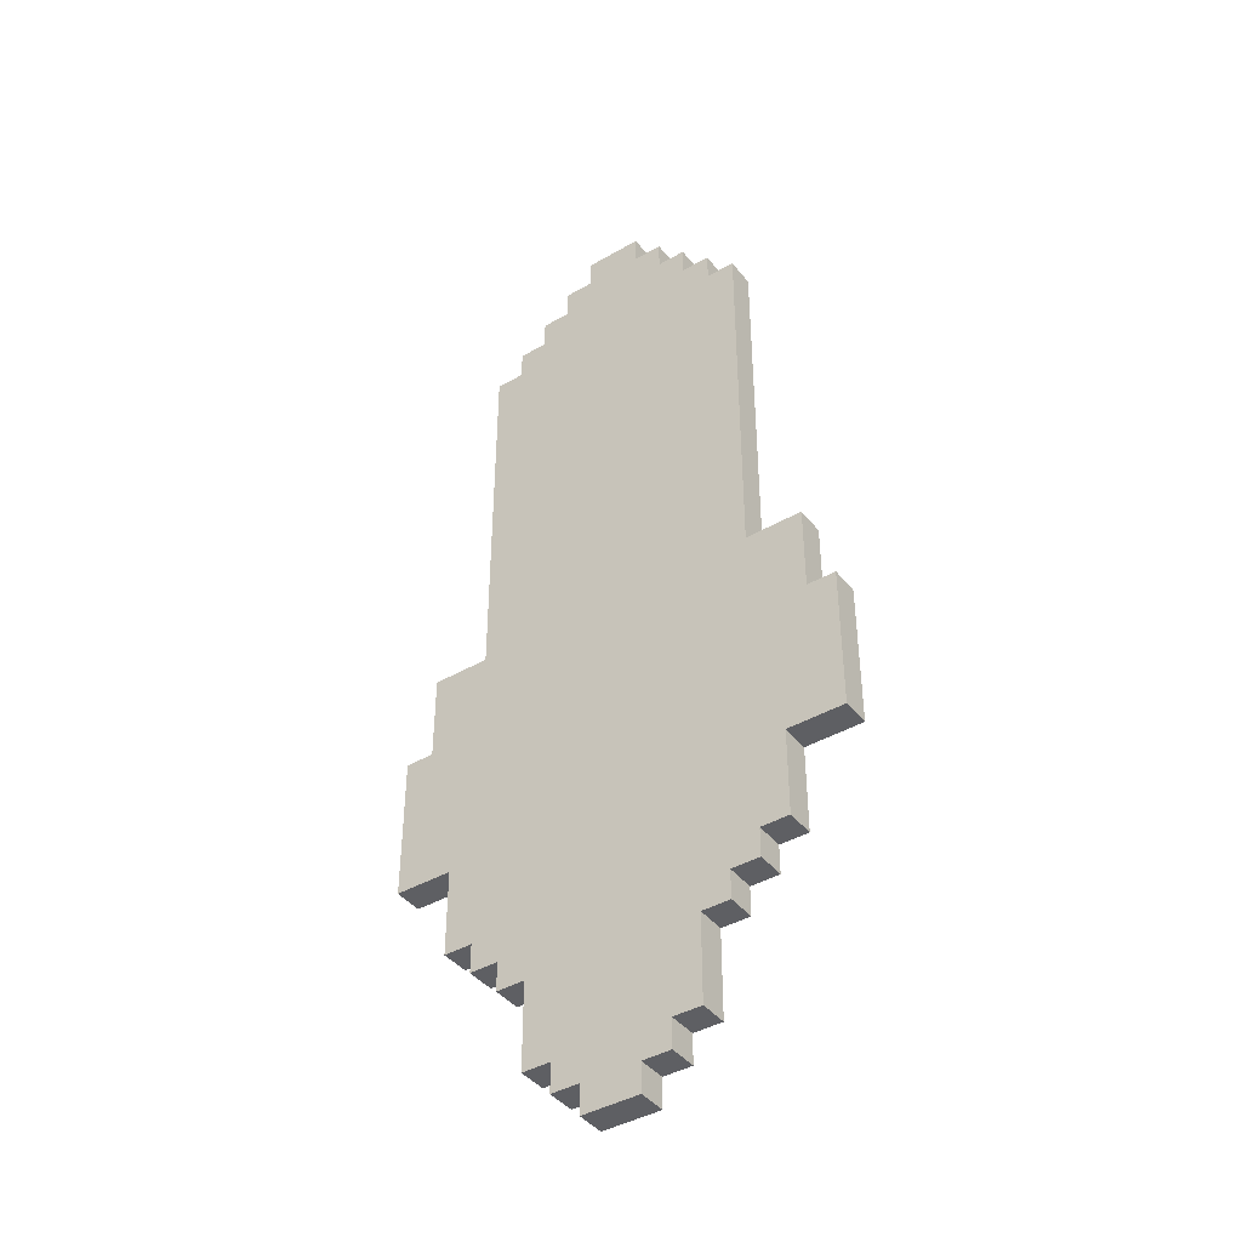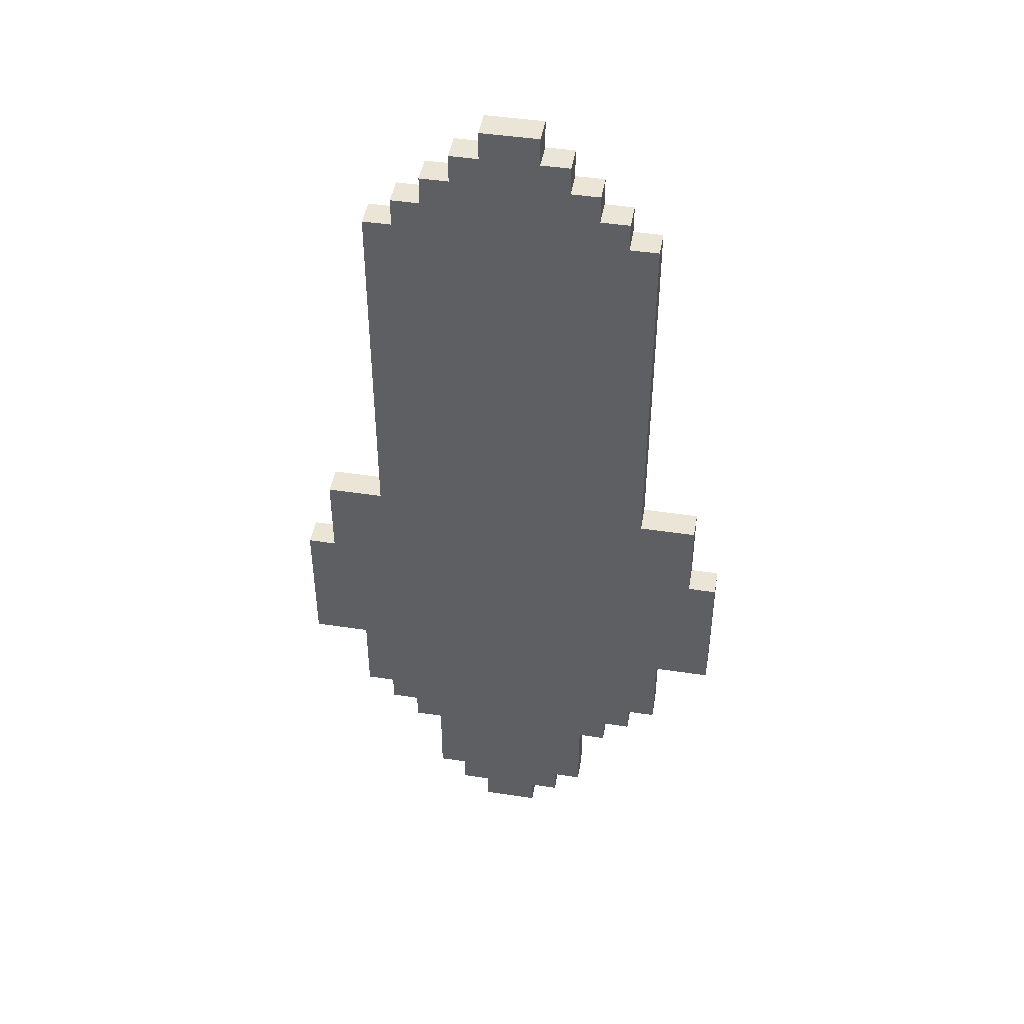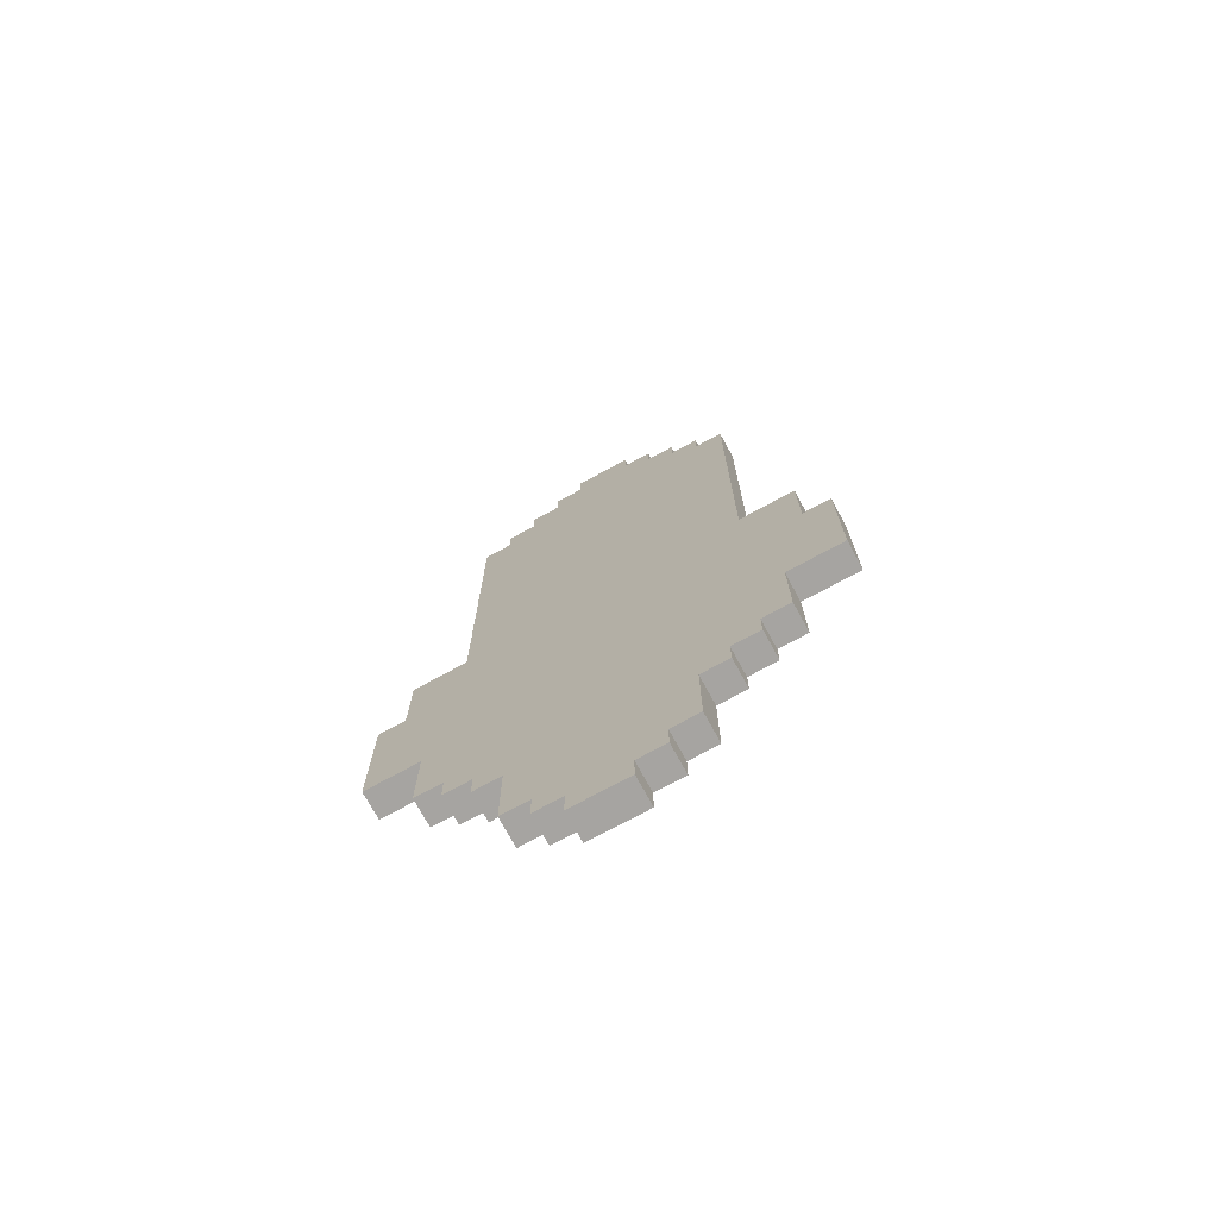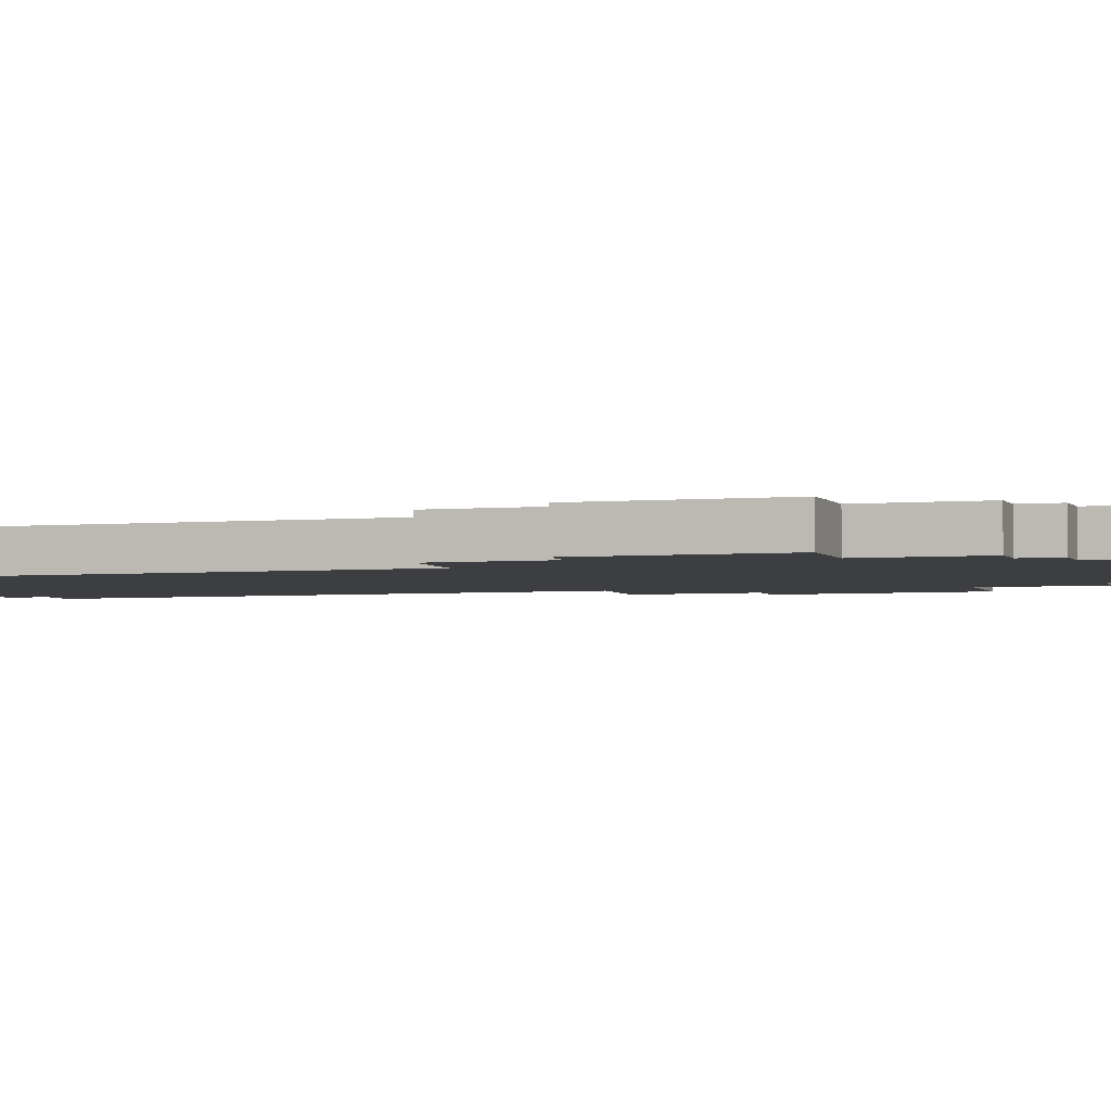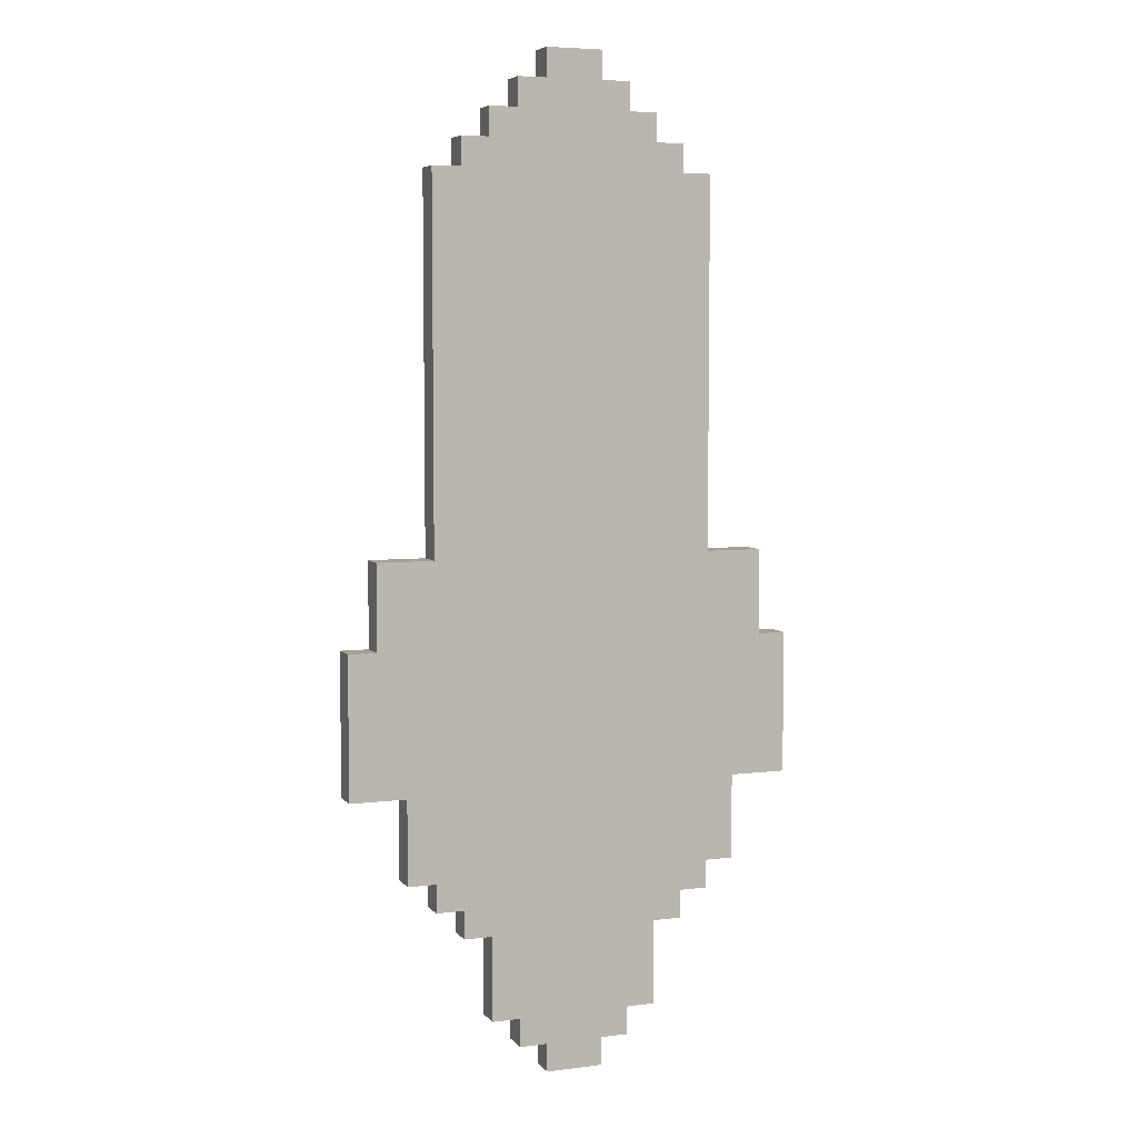
<metadata>
{"format":"obj","ext":"obj","renderer":"f3d","projection":"perspective","resolution":1024,"background":"white","views":[{"elev":-41.7,"azim":-145.1,"up":"+Y"},{"elev":45.7,"azim":-170.1,"up":"+Y"},{"elev":-73.5,"azim":-151.4,"up":"+Y"},{"elev":-3.2,"azim":-71.8,"up":"+Z"},{"elev":5.8,"azim":159.0,"up":"+Y"}]}
</metadata>
<code>
g Bullet5
v -9 10 1
v -9 10 -0
v -9 15 1
v -9 15 -0
v -8 15 1
v -8 15 -0
v -8 18 1
v -8 18 -0
v -7 7 1
v -7 7 -0
v -7 10 1
v -7 10 -0
v -6 6 1
v -6 6 -0
v -6 7 1
v -6 7 -0
v -6 18 1
v -6 18 -0
v -6 31 1
v -6 31 -0
v -5 5 1
v -5 5 -0
v -5 6 1
v -5 6 -0
v -5 31 1
v -5 31 -0
v -5 32 1
v -5 32 -0
v -4 2 1
v -4 2 -0
v -4 5 1
v -4 5 -0
v -4 32 1
v -4 32 -0
v -4 33 1
v -4 33 -0
v -3 1 1
v -3 1 -0
v -3 2 1
v -3 2 -0
v -3 33 1
v -3 33 -0
v -3 34 1
v -3 34 -0
v -2 0 1
v -2 0 -0
v -2 1 1
v -2 1 -0
v -2 34 1
v -2 34 -0
v -2 35 1
v -2 35 -0
v 0 0 1
v 0 0 -0
v 0 1 1
v 0 1 -0
v 0 34 1
v 0 34 -0
v 0 35 1
v 0 35 -0
v 1 1 1
v 1 1 -0
v 1 2 1
v 1 2 -0
v 1 33 1
v 1 33 -0
v 1 34 1
v 1 34 -0
v 2 2 1
v 2 2 -0
v 2 5 1
v 2 5 -0
v 2 32 1
v 2 32 -0
v 2 33 1
v 2 33 -0
v 3 5 1
v 3 5 -0
v 3 6 1
v 3 6 -0
v 3 31 1
v 3 31 -0
v 3 32 1
v 3 32 -0
v 4 6 1
v 4 6 -0
v 4 7 1
v 4 7 -0
v 4 18 1
v 4 18 -0
v 4 31 1
v 4 31 -0
v 5 7 1
v 5 7 -0
v 5 10 1
v 5 10 -0
v 6 15 1
v 6 15 -0
v 6 18 1
v 6 18 -0
v 7 10 1
v 7 10 -0
v 7 15 1
v 7 15 -0
v -9 10 1
v -9 15 1
v -8 11 1
v -8 15 1
v -8 18 1
v -7 7 1
v -7 10 1
v -6 6 1
v -6 7 1
v -6 10 1
v -6 11 1
v -6 12 1
v -6 15 1
v -6 18 1
v -6 31 1
v -5 5 1
v -5 6 1
v -5 13 1
v -5 31 1
v -5 32 1
v -4 2 1
v -4 5 1
v -4 6 1
v -4 7 1
v -4 10 1
v -4 31 1
v -4 32 1
v -4 33 1
v -3 1 1
v -3 2 1
v -3 5 1
v -3 6 1
v -3 7 1
v -3 8 1
v -3 10 1
v -3 12 1
v -3 13 1
v -3 15 1
v -3 24 1
v -3 28 1
v -3 32 1
v -3 33 1
v -3 34 1
v -2 0 1
v -2 1 1
v -2 7 1
v -2 8 1
v -2 15 1
v -2 16 1
v -2 33 1
v -2 34 1
v -2 35 1
v 0 0 1
v 0 1 1
v 0 7 1
v 0 8 1
v 0 15 1
v 0 16 1
v 0 33 1
v 0 34 1
v 0 35 1
v 1 1 1
v 1 2 1
v 1 5 1
v 1 6 1
v 1 7 1
v 1 8 1
v 1 10 1
v 1 12 1
v 1 13 1
v 1 15 1
v 1 24 1
v 1 28 1
v 1 32 1
v 1 33 1
v 1 34 1
v 2 2 1
v 2 5 1
v 2 6 1
v 2 7 1
v 2 10 1
v 2 31 1
v 2 32 1
v 2 33 1
v 3 5 1
v 3 6 1
v 3 13 1
v 3 31 1
v 3 32 1
v 4 6 1
v 4 7 1
v 4 10 1
v 4 11 1
v 4 12 1
v 4 15 1
v 4 18 1
v 4 31 1
v 5 7 1
v 5 10 1
v 6 11 1
v 6 15 1
v 6 18 1
v 7 10 1
v 7 15 1
v -9 10 -0
v -9 15 -0
v -8 11 -0
v -8 15 -0
v -8 18 -0
v -7 7 -0
v -7 10 -0
v -6 6 -0
v -6 7 -0
v -6 10 -0
v -6 11 -0
v -6 12 -0
v -6 15 -0
v -6 18 -0
v -6 31 -0
v -5 5 -0
v -5 6 -0
v -5 13 -0
v -5 31 -0
v -5 32 -0
v -4 2 -0
v -4 5 -0
v -4 6 -0
v -4 7 -0
v -4 10 -0
v -4 31 -0
v -4 32 -0
v -4 33 -0
v -3 1 -0
v -3 2 -0
v -3 5 -0
v -3 6 -0
v -3 7 -0
v -3 8 -0
v -3 10 -0
v -3 12 -0
v -3 13 -0
v -3 15 -0
v -3 24 -0
v -3 28 -0
v -3 32 -0
v -3 33 -0
v -3 34 -0
v -2 0 -0
v -2 1 -0
v -2 7 -0
v -2 8 -0
v -2 15 -0
v -2 16 -0
v -2 33 -0
v -2 34 -0
v -2 35 -0
v 0 0 -0
v 0 1 -0
v 0 7 -0
v 0 8 -0
v 0 15 -0
v 0 16 -0
v 0 33 -0
v 0 34 -0
v 0 35 -0
v 1 1 -0
v 1 2 -0
v 1 5 -0
v 1 6 -0
v 1 7 -0
v 1 8 -0
v 1 10 -0
v 1 12 -0
v 1 13 -0
v 1 15 -0
v 1 24 -0
v 1 28 -0
v 1 32 -0
v 1 33 -0
v 1 34 -0
v 2 2 -0
v 2 5 -0
v 2 6 -0
v 2 7 -0
v 2 10 -0
v 2 31 -0
v 2 32 -0
v 2 33 -0
v 3 5 -0
v 3 6 -0
v 3 13 -0
v 3 31 -0
v 3 32 -0
v 4 6 -0
v 4 7 -0
v 4 10 -0
v 4 11 -0
v 4 12 -0
v 4 15 -0
v 4 18 -0
v 4 31 -0
v 5 7 -0
v 5 10 -0
v 6 11 -0
v 6 15 -0
v 6 18 -0
v 7 10 -0
v 7 15 -0
v -2 0 1
v 0 0 1
v -2 0 -0
v 0 0 -0
v -3 1 1
v -2 1 1
v 0 1 1
v 1 1 1
v -3 1 -0
v -2 1 -0
v 0 1 -0
v 1 1 -0
v -4 2 1
v -3 2 1
v 1 2 1
v 2 2 1
v -4 2 -0
v -3 2 -0
v 1 2 -0
v 2 2 -0
v -5 5 1
v -4 5 1
v 2 5 1
v 3 5 1
v -5 5 -0
v -4 5 -0
v 2 5 -0
v 3 5 -0
v -6 6 1
v -5 6 1
v 3 6 1
v 4 6 1
v -6 6 -0
v -5 6 -0
v 3 6 -0
v 4 6 -0
v -7 7 1
v -6 7 1
v 4 7 1
v 5 7 1
v -7 7 -0
v -6 7 -0
v 4 7 -0
v 5 7 -0
v -9 10 1
v -7 10 1
v 5 10 1
v 7 10 1
v -9 10 -0
v -7 10 -0
v 5 10 -0
v 7 10 -0
v -9 15 1
v -8 15 1
v 6 15 1
v 7 15 1
v -9 15 -0
v -8 15 -0
v 6 15 -0
v 7 15 -0
v -8 18 1
v -6 18 1
v 4 18 1
v 6 18 1
v -8 18 -0
v -6 18 -0
v 4 18 -0
v 6 18 -0
v -6 31 1
v -5 31 1
v 3 31 1
v 4 31 1
v -6 31 -0
v -5 31 -0
v 3 31 -0
v 4 31 -0
v -5 32 1
v -4 32 1
v 2 32 1
v 3 32 1
v -5 32 -0
v -4 32 -0
v 2 32 -0
v 3 32 -0
v -4 33 1
v -3 33 1
v 1 33 1
v 2 33 1
v -4 33 -0
v -3 33 -0
v 1 33 -0
v 2 33 -0
v -3 34 1
v -2 34 1
v 0 34 1
v 1 34 1
v -3 34 -0
v -2 34 -0
v 0 34 -0
v 1 34 -0
v -2 35 1
v 0 35 1
v -2 35 -0
v 0 35 -0
f 3 2 1
f 4 2 3
f 7 6 5
f 8 6 7
f 11 10 9
f 12 10 11
f 15 14 13
f 16 14 15
f 19 18 17
f 20 18 19
f 23 22 21
f 24 22 23
f 27 26 25
f 28 26 27
f 31 30 29
f 32 30 31
f 35 34 33
f 36 34 35
f 39 38 37
f 40 38 39
f 43 42 41
f 44 42 43
f 47 46 45
f 48 46 47
f 51 50 49
f 52 50 51
f 53 54 55
f 55 54 56
f 57 58 59
f 59 58 60
f 61 62 63
f 63 62 64
f 65 66 67
f 67 66 68
f 69 70 71
f 71 70 72
f 73 74 75
f 75 74 76
f 77 78 79
f 79 78 80
f 81 82 83
f 83 82 84
f 85 86 87
f 87 86 88
f 89 90 91
f 91 90 92
f 93 94 95
f 95 94 96
f 97 98 99
f 99 98 100
f 101 102 103
f 103 102 104
f 107 106 105
f 108 106 107
f 111 107 105
f 113 111 110
f 114 107 111
f 114 111 113
f 115 108 107
f 115 107 114
f 116 108 115
f 117 109 108
f 117 108 116
f 118 109 117
f 121 113 112
f 122 119 118
f 122 117 116
f 122 118 117
f 123 119 122
f 126 121 120
f 127 113 121
f 127 121 126
f 128 116 115
f 128 113 127
f 128 114 113
f 128 115 114
f 129 116 128
f 130 124 123
f 130 123 122
f 131 124 130
f 134 127 126
f 134 126 125
f 135 127 134
f 136 129 128
f 136 127 135
f 136 128 127
f 137 129 136
f 138 129 137
f 139 116 129
f 139 129 138
f 140 122 116
f 140 116 139
f 141 131 130
f 141 122 140
f 141 130 122
f 142 131 141
f 143 131 142
f 144 131 143
f 145 132 131
f 145 131 144
f 146 132 145
f 149 134 133
f 150 138 137
f 150 137 136
f 151 140 139
f 151 138 150
f 151 139 138
f 151 141 140
f 151 142 141
f 152 143 142
f 152 142 151
f 153 143 152
f 154 147 146
f 154 146 145
f 154 145 144
f 155 147 154
f 157 149 148
f 158 134 149
f 158 149 157
f 159 150 136
f 159 153 152
f 159 152 151
f 159 151 150
f 160 153 159
f 161 153 160
f 162 143 153
f 162 153 161
f 163 155 154
f 163 154 144
f 164 156 155
f 164 155 163
f 165 156 164
f 166 134 158
f 167 135 134
f 167 134 166
f 168 136 135
f 168 135 167
f 169 159 136
f 169 136 168
f 170 160 159
f 170 159 169
f 171 161 160
f 171 160 170
f 172 161 171
f 173 161 172
f 174 161 173
f 175 162 161
f 175 161 174
f 176 144 143
f 176 162 175
f 176 143 162
f 177 163 144
f 177 144 176
f 178 163 177
f 179 164 163
f 179 163 178
f 180 164 179
f 181 168 167
f 181 169 168
f 182 169 181
f 183 170 169
f 183 169 182
f 183 171 170
f 183 172 171
f 184 172 183
f 185 173 172
f 185 172 184
f 186 175 174
f 186 176 175
f 186 178 177
f 186 177 176
f 187 179 178
f 187 178 186
f 188 179 187
f 189 183 182
f 189 184 183
f 190 184 189
f 191 174 173
f 191 186 174
f 192 187 186
f 192 186 191
f 193 187 192
f 194 184 190
f 195 185 184
f 195 184 194
f 196 173 185
f 196 185 195
f 197 173 196
f 198 191 173
f 198 173 197
f 198 192 191
f 199 192 198
f 200 192 199
f 201 192 200
f 202 196 195
f 203 197 196
f 203 196 202
f 204 198 197
f 204 197 203
f 204 199 198
f 205 200 199
f 205 199 204
f 206 200 205
f 207 204 203
f 207 205 204
f 208 205 207
f 209 210 211
f 211 210 212
f 209 211 215
f 214 215 217
f 215 211 218
f 217 215 218
f 211 212 219
f 218 211 219
f 219 212 220
f 212 213 221
f 220 212 221
f 221 213 222
f 216 217 225
f 222 223 226
f 220 221 226
f 221 222 226
f 226 223 227
f 224 225 230
f 225 217 231
f 230 225 231
f 219 220 232
f 231 217 232
f 217 218 232
f 218 219 232
f 232 220 233
f 227 228 234
f 226 227 234
f 234 228 235
f 230 231 238
f 229 230 238
f 238 231 239
f 232 233 240
f 239 231 240
f 231 232 240
f 240 233 241
f 241 233 242
f 233 220 243
f 242 233 243
f 220 226 244
f 243 220 244
f 234 235 245
f 244 226 245
f 226 234 245
f 245 235 246
f 246 235 247
f 247 235 248
f 235 236 249
f 248 235 249
f 249 236 250
f 237 238 253
f 241 242 254
f 240 241 254
f 243 244 255
f 254 242 255
f 242 243 255
f 244 245 255
f 245 246 255
f 246 247 256
f 255 246 256
f 256 247 257
f 250 251 258
f 249 250 258
f 248 249 258
f 258 251 259
f 252 253 261
f 253 238 262
f 261 253 262
f 240 254 263
f 256 257 263
f 255 256 263
f 254 255 263
f 263 257 264
f 264 257 265
f 257 247 266
f 265 257 266
f 258 259 267
f 248 258 267
f 259 260 268
f 267 259 268
f 268 260 269
f 262 238 270
f 238 239 271
f 270 238 271
f 239 240 272
f 271 239 272
f 240 263 273
f 272 240 273
f 263 264 274
f 273 263 274
f 264 265 275
f 274 264 275
f 275 265 276
f 276 265 277
f 277 265 278
f 265 266 279
f 278 265 279
f 247 248 280
f 279 266 280
f 266 247 280
f 248 267 281
f 280 248 281
f 281 267 282
f 267 268 283
f 282 267 283
f 283 268 284
f 271 272 285
f 272 273 285
f 285 273 286
f 273 274 287
f 286 273 287
f 274 275 287
f 275 276 287
f 287 276 288
f 276 277 289
f 288 276 289
f 278 279 290
f 279 280 290
f 281 282 290
f 280 281 290
f 282 283 291
f 290 282 291
f 291 283 292
f 286 287 293
f 287 288 293
f 293 288 294
f 277 278 295
f 278 290 295
f 290 291 296
f 295 290 296
f 296 291 297
f 294 288 298
f 288 289 299
f 298 288 299
f 289 277 300
f 299 289 300
f 300 277 301
f 277 295 302
f 301 277 302
f 295 296 302
f 302 296 303
f 303 296 304
f 304 296 305
f 299 300 306
f 300 301 307
f 306 300 307
f 301 302 308
f 307 301 308
f 302 303 308
f 303 304 309
f 308 303 309
f 309 304 310
f 307 308 311
f 308 309 311
f 311 309 312
f 315 314 313
f 316 314 315
f 321 318 317
f 322 318 321
f 323 320 319
f 324 320 323
f 329 326 325
f 330 326 329
f 331 328 327
f 332 328 331
f 337 334 333
f 338 334 337
f 339 336 335
f 340 336 339
f 345 342 341
f 346 342 345
f 347 344 343
f 348 344 347
f 353 350 349
f 354 350 353
f 355 352 351
f 356 352 355
f 361 358 357
f 362 358 361
f 363 360 359
f 364 360 363
f 365 366 369
f 369 366 370
f 367 368 371
f 371 368 372
f 373 374 377
f 377 374 378
f 375 376 379
f 379 376 380
f 381 382 385
f 385 382 386
f 383 384 387
f 387 384 388
f 389 390 393
f 393 390 394
f 391 392 395
f 395 392 396
f 397 398 401
f 401 398 402
f 399 400 403
f 403 400 404
f 405 406 409
f 409 406 410
f 407 408 411
f 411 408 412
f 413 414 415
f 415 414 416

</code>
